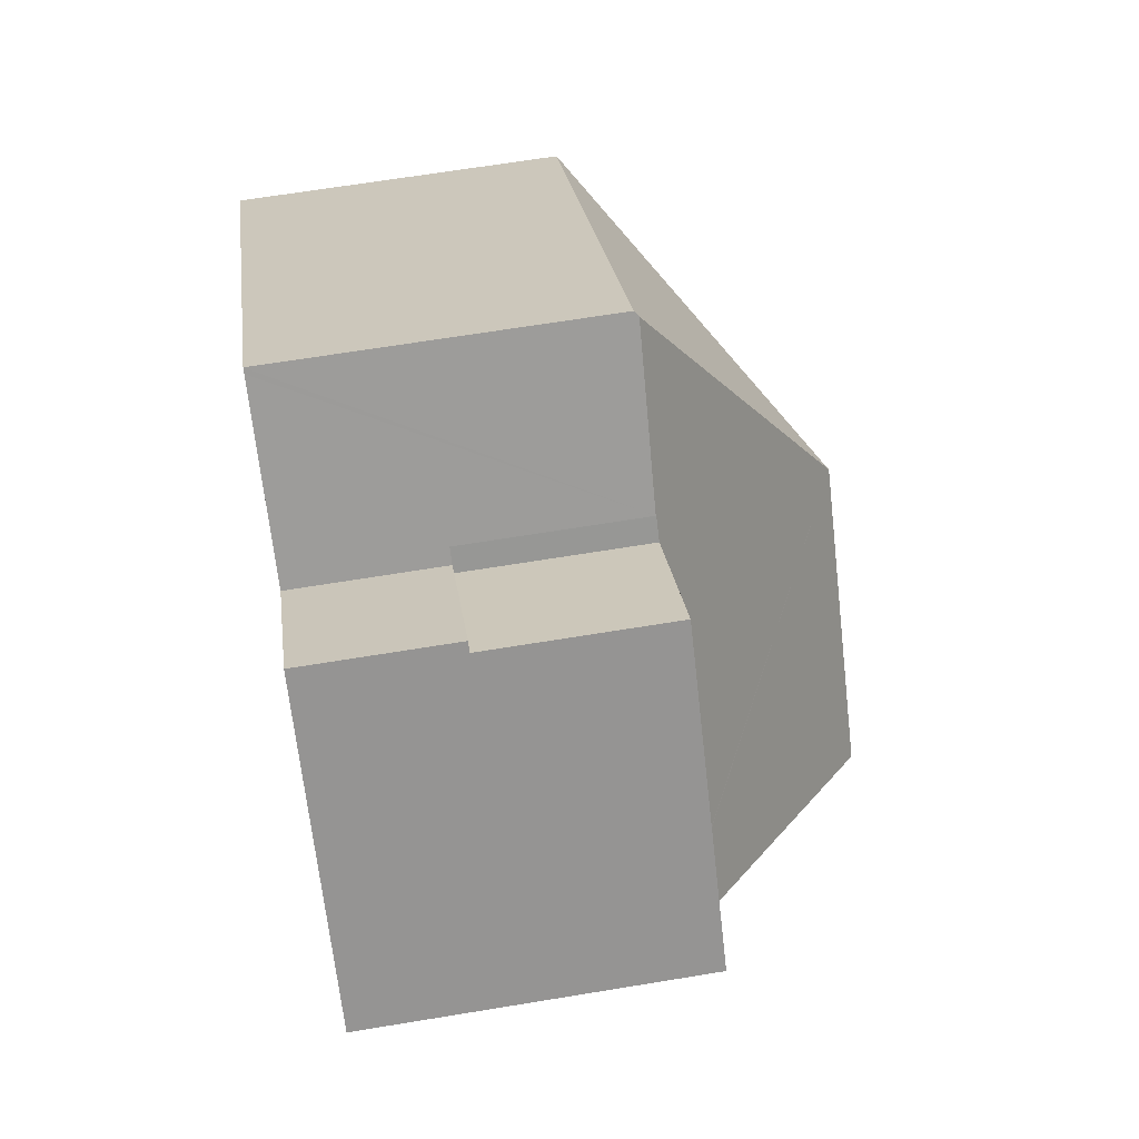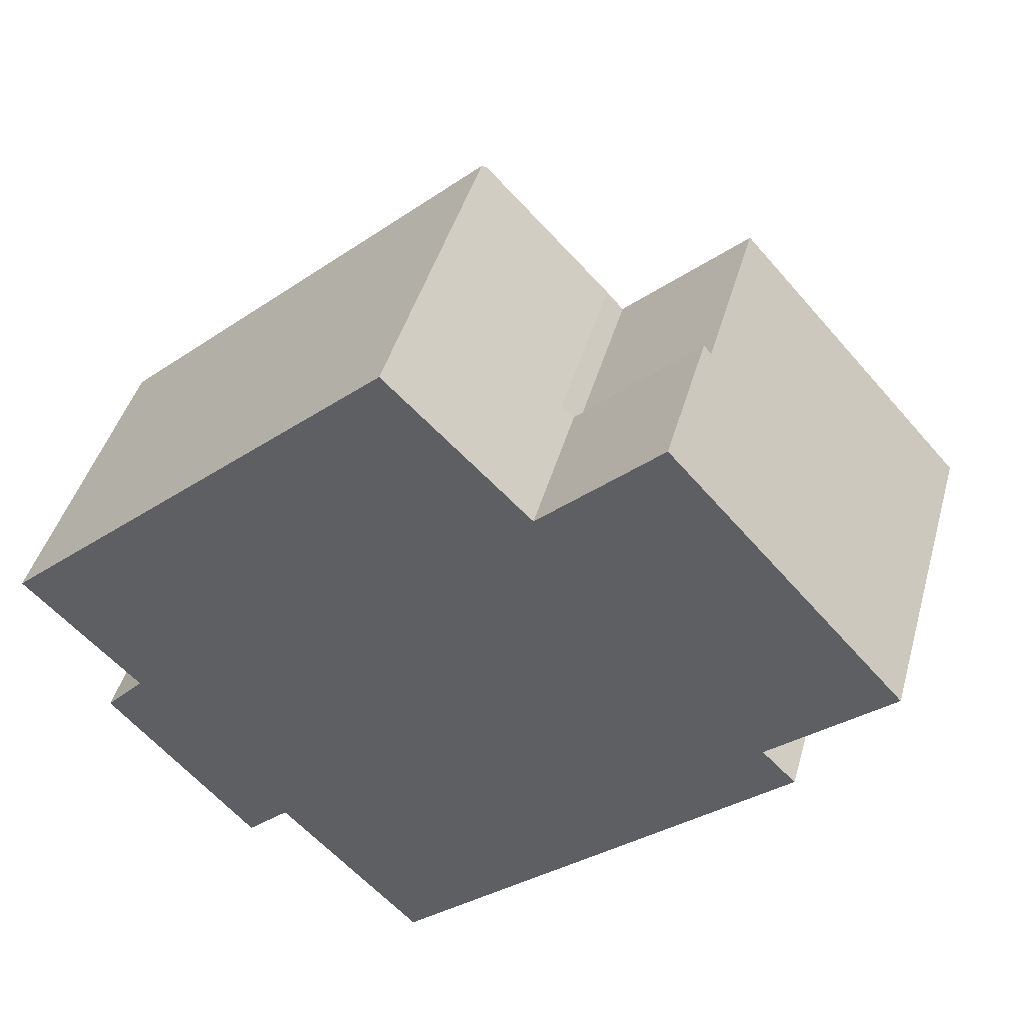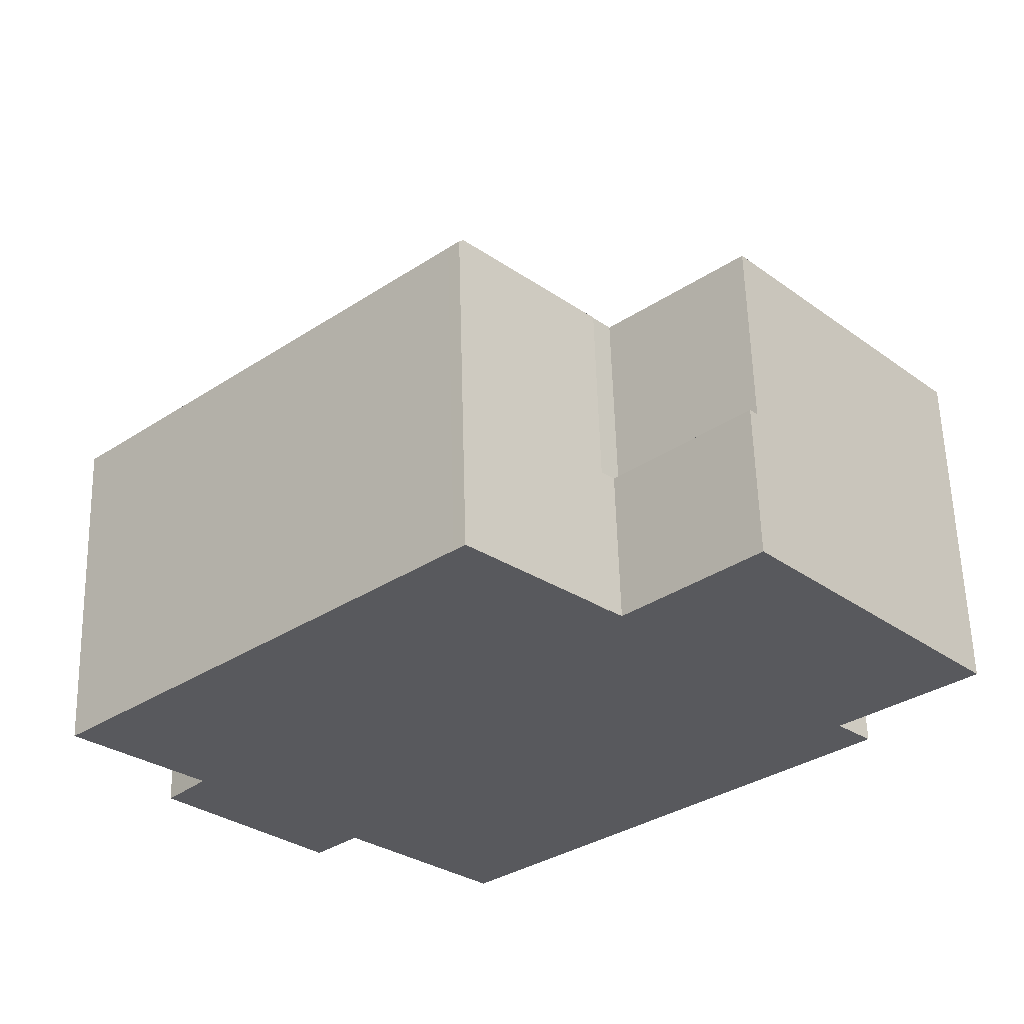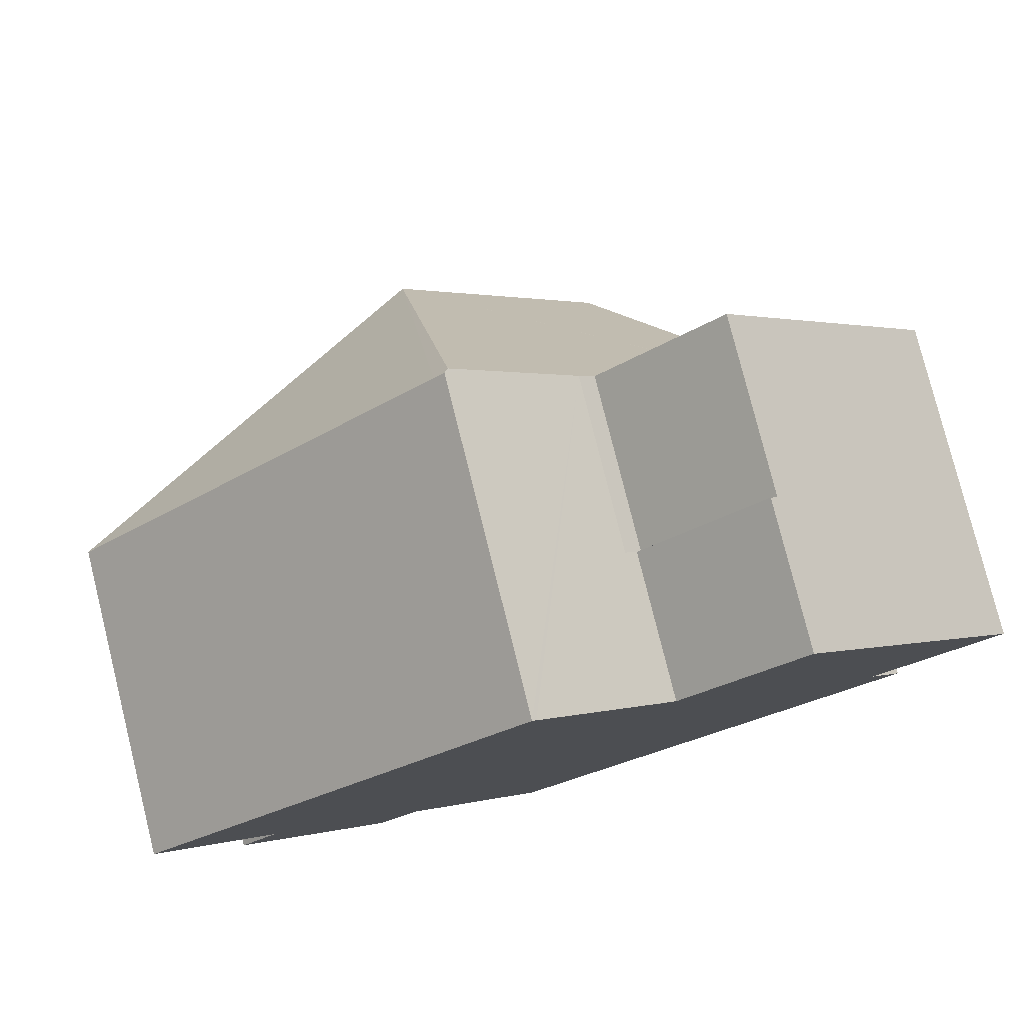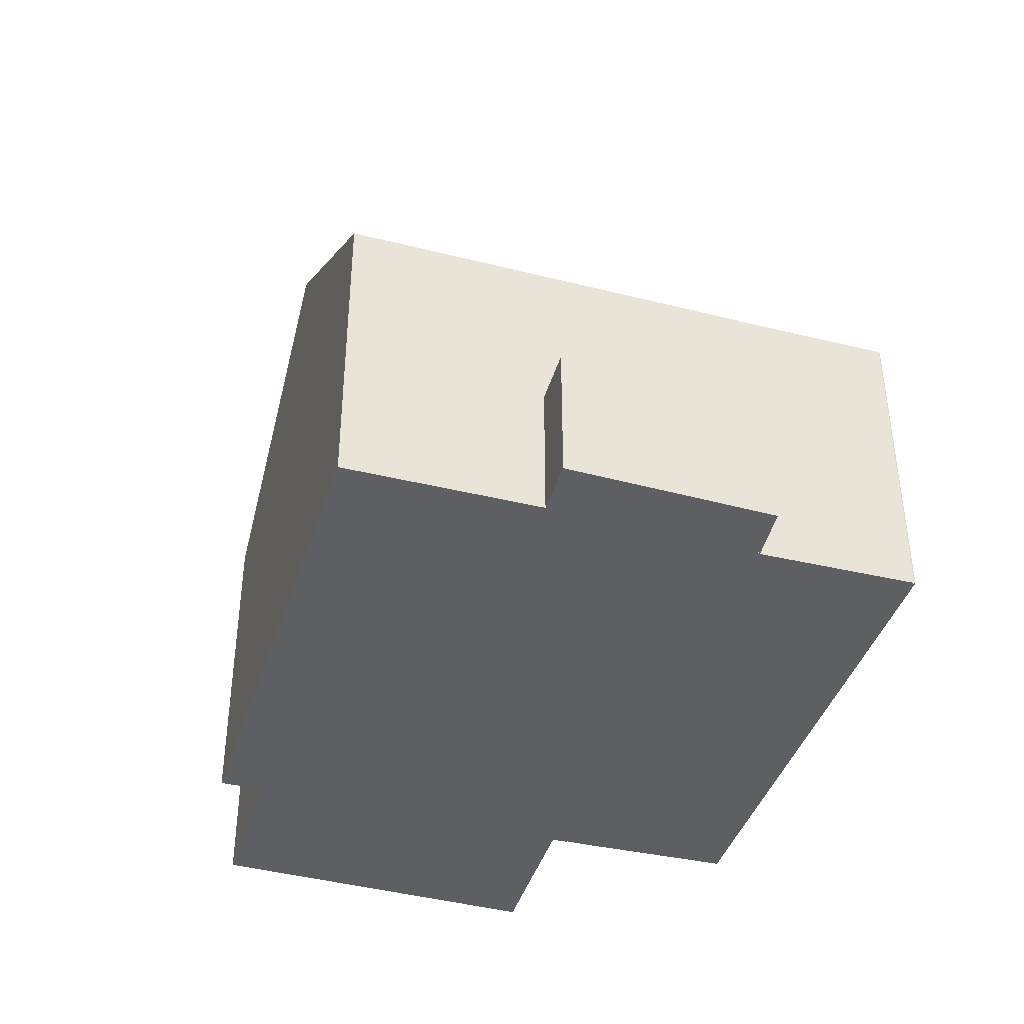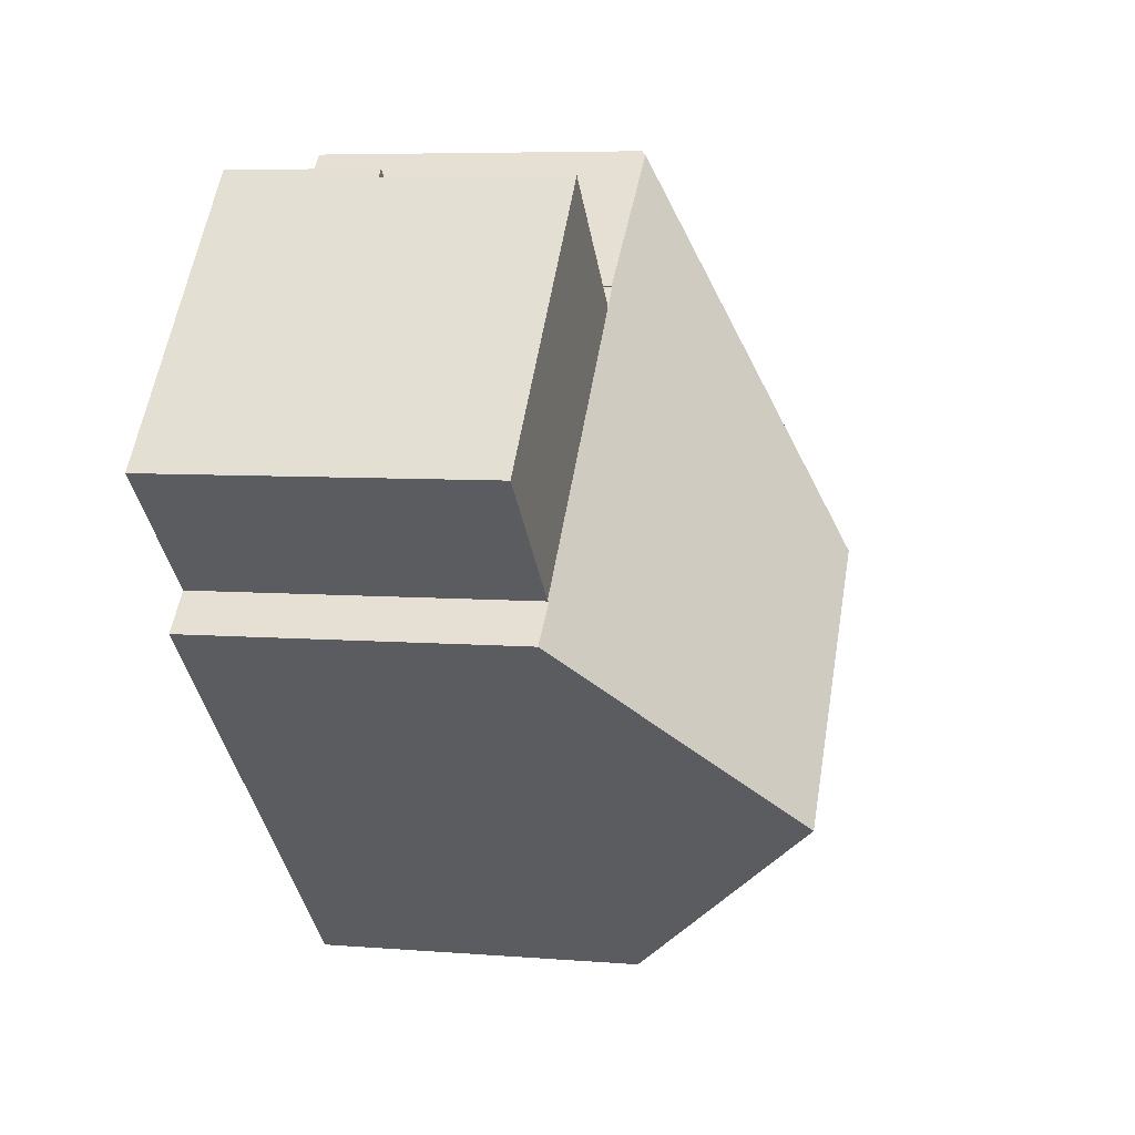
<metadata>
{"format":"obj","ext":"obj","renderer":"f3d","projection":"perspective","resolution":1024,"background":"white","views":[{"elev":65.9,"azim":80.6,"up":"+Z"},{"elev":44.0,"azim":15.5,"up":"+Z"},{"elev":59.7,"azim":-1.6,"up":"+Z"},{"elev":78.6,"azim":-14.0,"up":"+Z"},{"elev":-41.2,"azim":-150.2,"up":"+Y"},{"elev":6.4,"azim":103.7,"up":"+Z"}]}
</metadata>
<code>
v  0.015 7.585 -0.016
v  0.068 7.613 -0.017
v  1.327 7.613 -1.36
v  9.06 12.33 -0.31
v  2.681 7.642 -2.749
v  2.655 7.613 -2.778
v  2.972 7.613 -3.116
v  3.373 7.613 -3.544
v  6.446 7.613 -6.824
v  14.06 12.33 -5.651
v  8.785 7.607 -9.333
v  9.422 7.613 -10
v  9.346 7.711 8.494
v  9.008 7.613 8.359
v  9.253 7.614 8.587
v  0.197 7.57 0.183
v  0 7.569 4.635e-16
v  12.27 7.6 5.595
v  12.26 7.613 5.583
v  11.91 7.613 5.949
v  9.85 7.692 7.995
v  12.66 7.613 5.155
v  17.95 7.613 -0.489
v  20.73 7.613 2.071
v  15.51 7.613 7.823
v  17.92 7.639 -0.512
v  18.71 7.613 -1.301
v  18.71 7.966e-17 -1.301
v  14.06 3.46e-16 -5.651
v  9.422 6.123e-16 -10
v  12.26 -3.419e-16 5.583
v  12.27 -3.426e-16 5.595
v  20.73 -1.268e-16 2.071
v  17.92 3.135e-17 -0.512
v  17.95 2.994e-17 -0.489
v  8.785 5.715e-16 -9.333
v  6.446 4.178e-16 -6.824
v  3.373 2.17e-16 -3.544
v  2.972 1.908e-16 -3.116
v  2.655 1.701e-16 -2.778
v  2.681 1.683e-16 -2.749
v  0.015 9.797e-19 -0.016
v  1.327 8.328e-17 -1.36
v  0 0 0
v  0.197 -1.121e-17 0.183
v  9.008 -5.118e-16 8.359
v  9.253 -5.258e-16 8.587
v  12.66 -3.157e-16 5.155
v  15.51 -4.79e-16 7.823
v  0.068 1.041e-18 -0.017
v  9.346 -5.201e-16 8.494
v  9.85 -4.896e-16 7.995
v  11.91 -3.643e-16 5.949
v  2.655 3.439 -2.778
v  2.013 3.439 -4.015
v  1.773 3.439 -3.749
v  2.972 3.439 -3.116
v  3.594 3.439 -5.772
v  3.373 3.439 -3.544
v  6.148 3.439 -6.569
v  6.446 3.439 -6.824
v  5.172 3.439 -7.525
v  5.206 3.439 -7.492
v  6.417 3.439 -6.851
v  8.785 3.439 -9.333
v  6.417 4.195e-16 -6.851
v  6.148 4.022e-16 -6.569
v  5.172 4.608e-16 -7.525
v  3.594 3.534e-16 -5.772
v  2.013 2.458e-16 -4.015
v  1.773 2.296e-16 -3.749
v  5.206 4.588e-16 -7.492
v  15.51 3.439 7.823
v  12.66 3.439 5.155
v  15.34 3.439 8.009
v  12.55 3.439 5.318
v  12.27 3.439 5.595
v  12.26 3.439 5.583
v  12.55 -3.256e-16 5.318
v  15.34 -4.904e-16 8.009
g defaultobject
f 1 2 3
f 4 3 2
f 5 3 4
f 6 5 4
f 7 6 4
f 8 7 4
f 9 8 4
f 10 9 4
f 11 9 10
f 12 11 10
f 13 14 15
f 14 13 4
f 14 4 16
f 16 4 17
f 17 4 2
f 18 19 20
f 21 4 13
f 4 21 20
f 4 20 19
f 4 19 22
f 4 22 23
f 24 22 25
f 22 24 23
f 4 23 26
f 10 26 27
f 26 10 4
f 28 10 27
f 10 28 12
f 12 28 29
f 12 29 30
f 18 31 19
f 31 18 32
f 33 23 24
f 23 34 26
f 34 23 33
f 34 33 35
f 30 11 12
f 11 30 9
f 9 30 8
f 8 30 36
f 8 36 37
f 8 37 7
f 7 37 6
f 6 37 38
f 6 38 39
f 6 39 40
f 41 3 5
f 3 41 1
f 1 41 42
f 42 41 43
f 6 41 5
f 41 6 40
f 44 16 17
f 16 44 14
f 14 44 45
f 14 45 46
f 14 46 15
f 15 46 47
f 48 25 22
f 25 48 49
f 1 50 2
f 50 1 42
f 50 17 2
f 17 50 44
f 15 21 13
f 21 15 47
f 21 47 20
f 20 47 18
f 18 47 51
f 18 51 32
f 32 51 52
f 32 52 53
f 31 22 19
f 22 31 48
f 49 24 25
f 24 49 33
f 34 27 26
f 27 34 28
f 49 35 33
f 35 49 48
f 35 48 34
f 44 50 45
f 34 29 28
f 29 34 48
f 29 48 53
f 29 53 52
f 29 52 51
f 29 51 47
f 29 47 46
f 29 46 45
f 29 45 30
f 30 45 36
f 36 45 37
f 37 45 38
f 38 45 41
f 38 41 39
f 41 45 43
f 43 45 50
f 43 50 42
f 40 39 41
f 54 55 56
f 55 54 57
f 55 57 58
f 58 57 59
f 58 59 60
f 60 59 61
f 58 60 62
f 62 60 63
f 60 61 64
f 64 61 65
f 61 36 65
f 36 61 59
f 36 59 57
f 36 57 54
f 36 54 37
f 37 54 38
f 38 54 39
f 39 54 40
f 36 64 65
f 64 36 60
f 60 36 66
f 60 66 67
f 68 58 62
f 58 68 55
f 55 68 69
f 55 69 56
f 56 69 70
f 56 70 71
f 67 63 60
f 63 67 62
f 62 67 68
f 68 67 72
f 71 54 56
f 54 71 40
f 37 66 36
f 66 37 38
f 66 38 67
f 67 38 72
f 72 38 68
f 68 38 69
f 69 38 70
f 70 38 39
f 70 39 40
f 70 40 71
f 73 74 75
f 76 75 74
f 77 76 74
f 78 77 74
f 32 76 77
f 76 32 79
f 80 73 75
f 73 80 49
f 79 75 76
f 75 79 80
f 49 74 73
f 74 49 48
f 48 78 74
f 78 48 31
f 49 80 48
f 79 48 80
f 31 48 79
f 32 31 79

</code>
